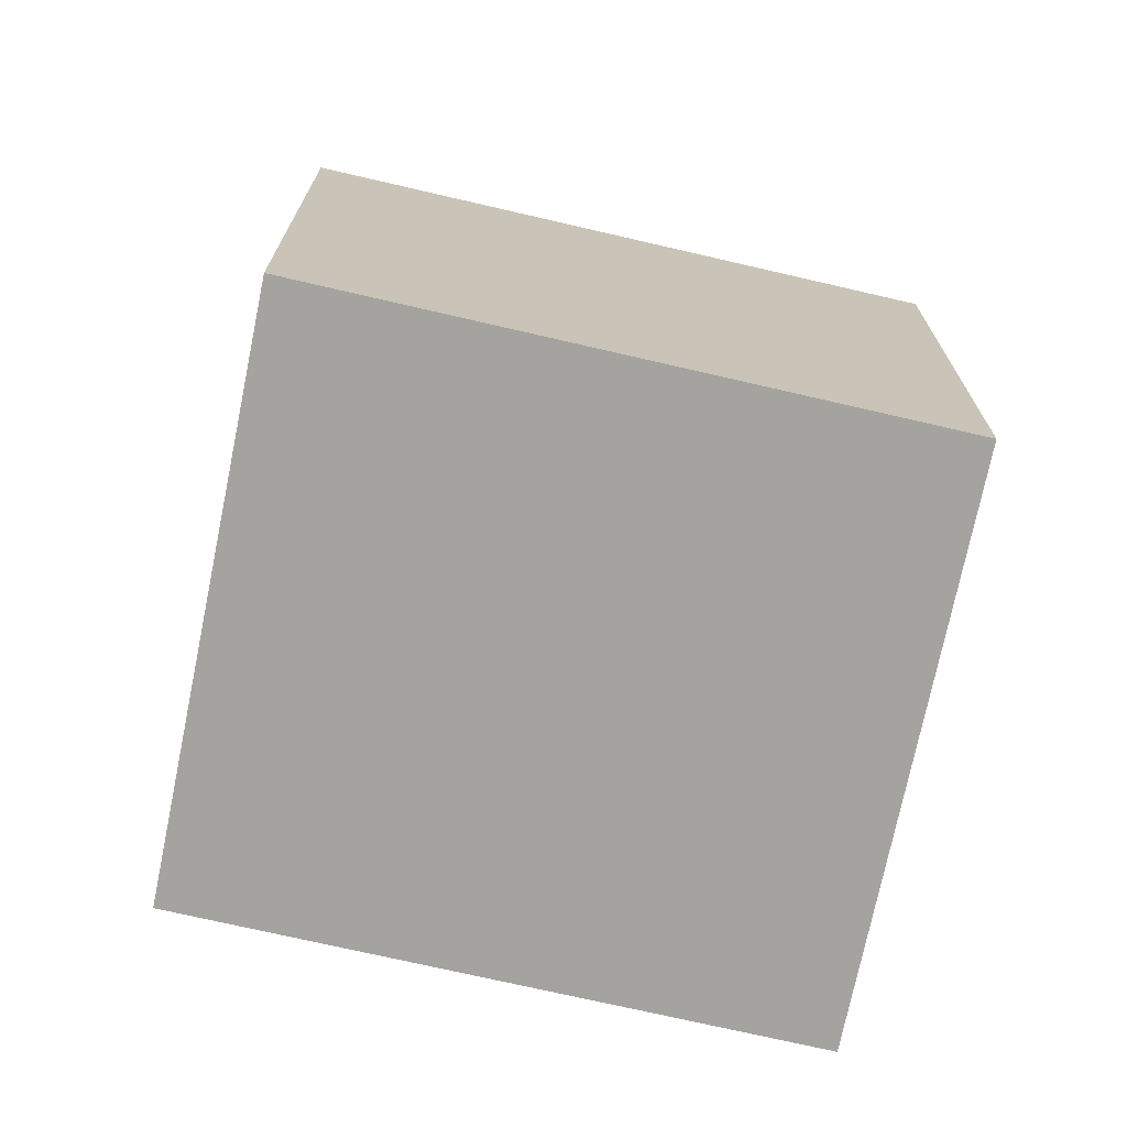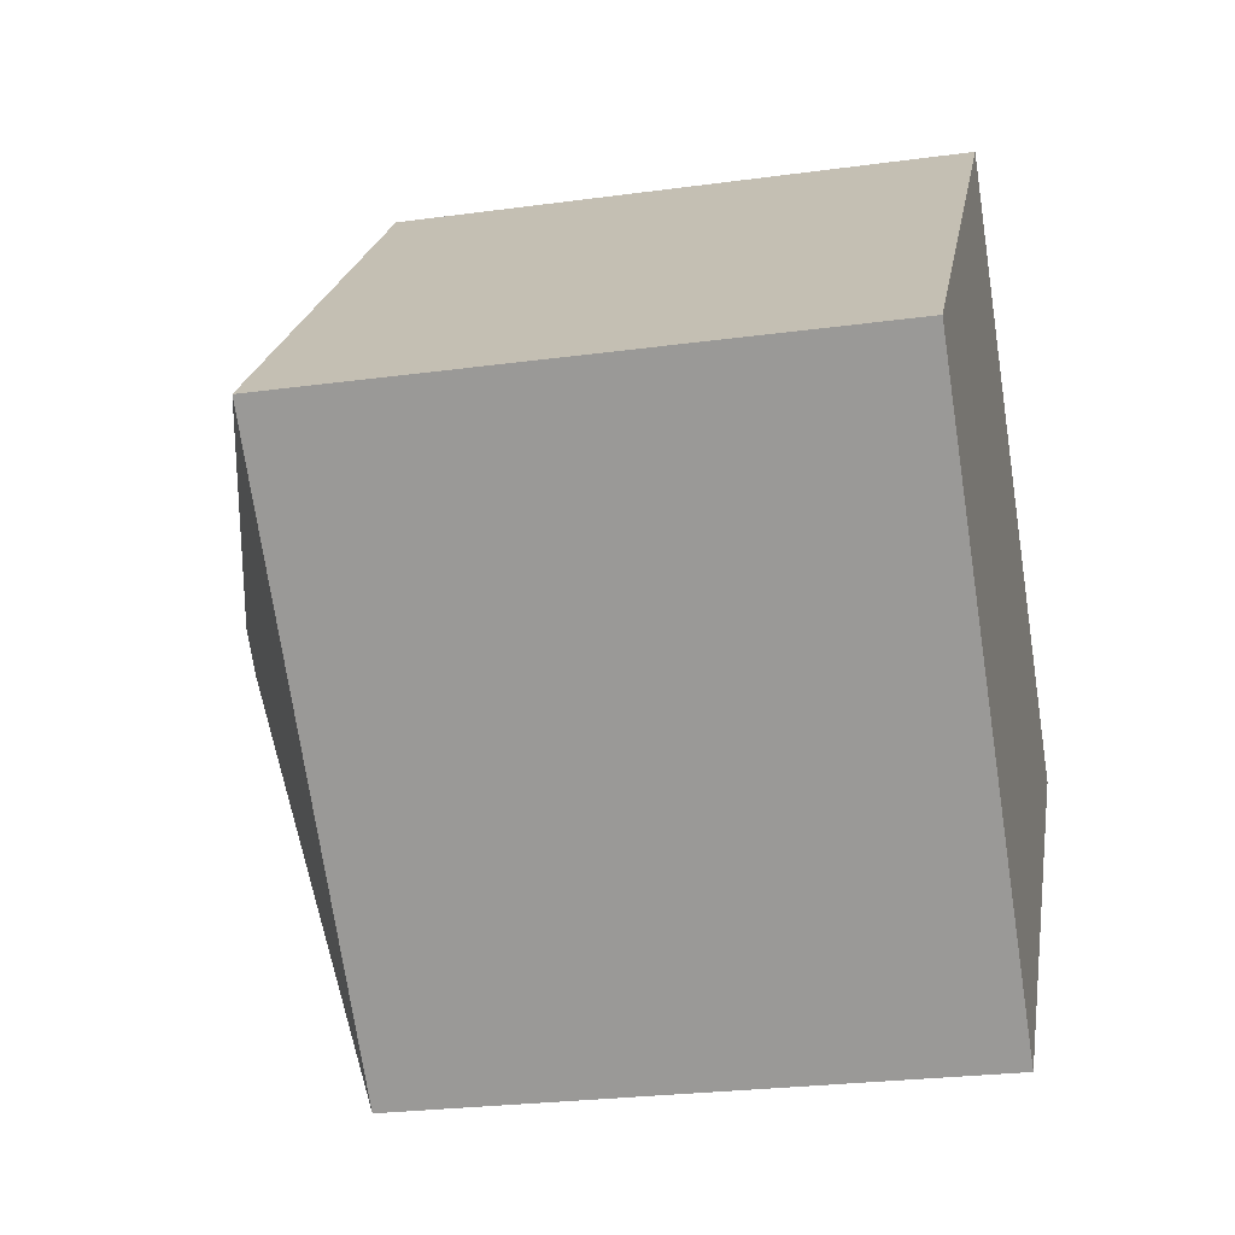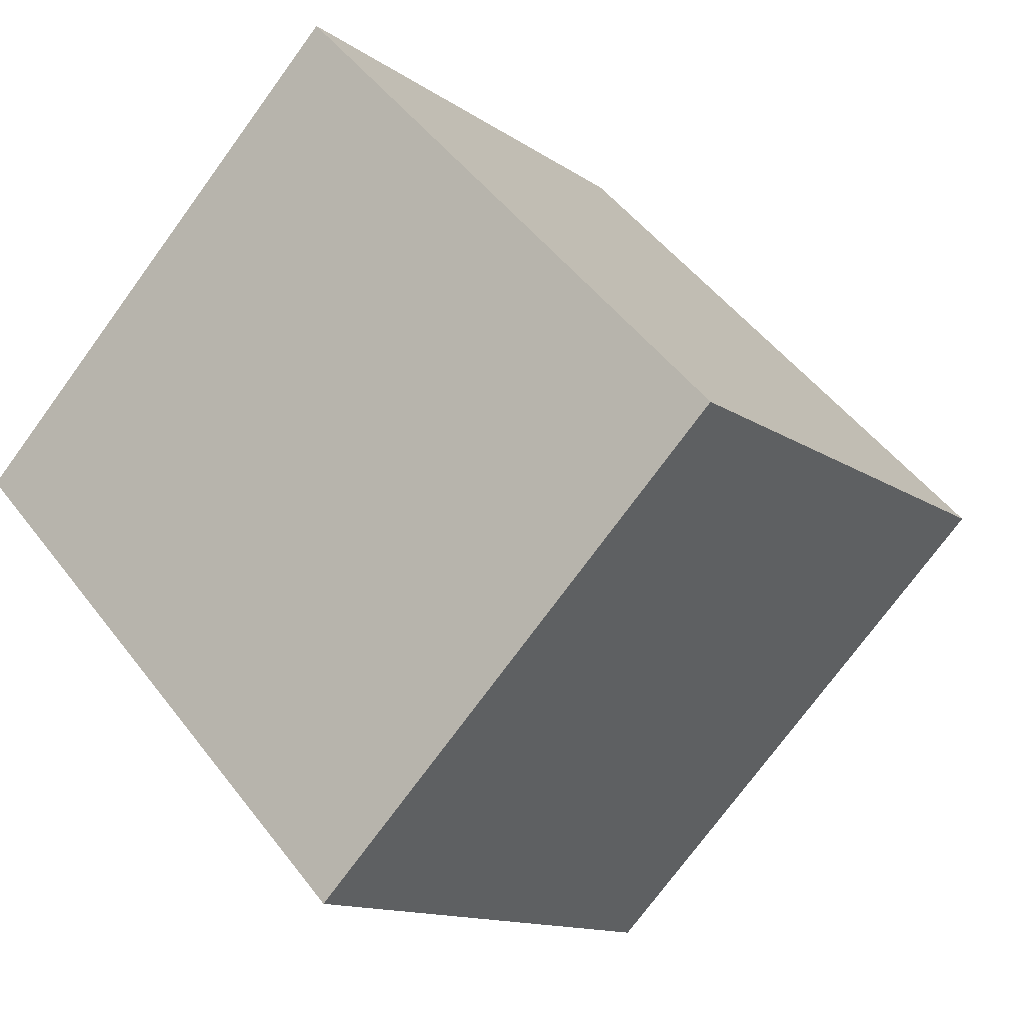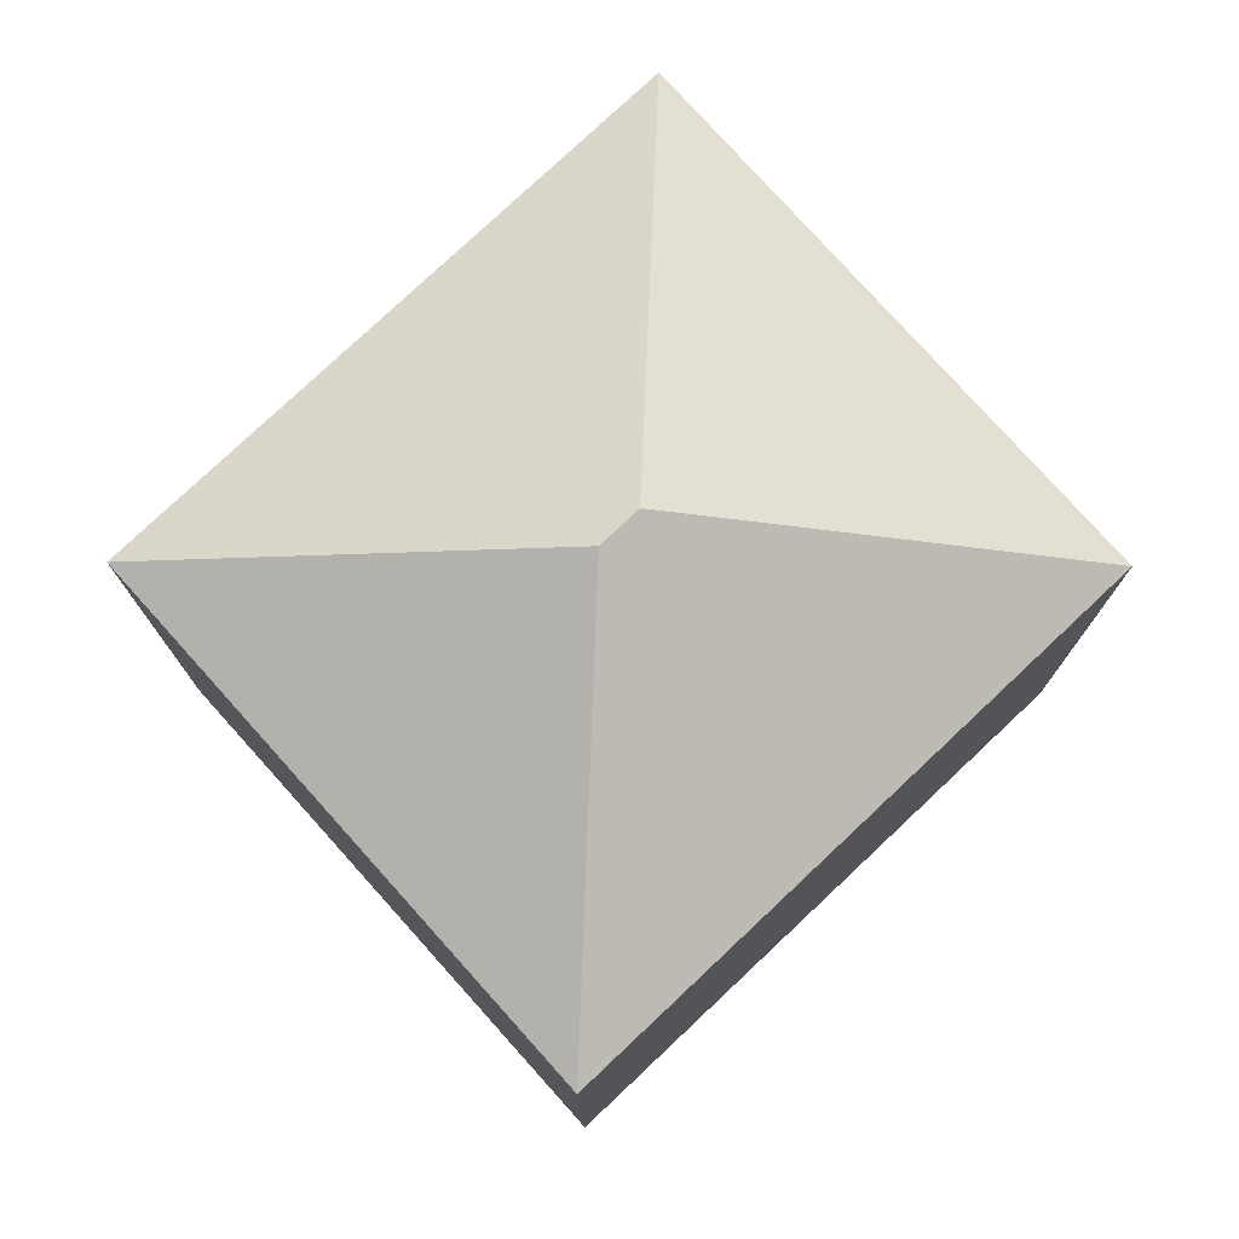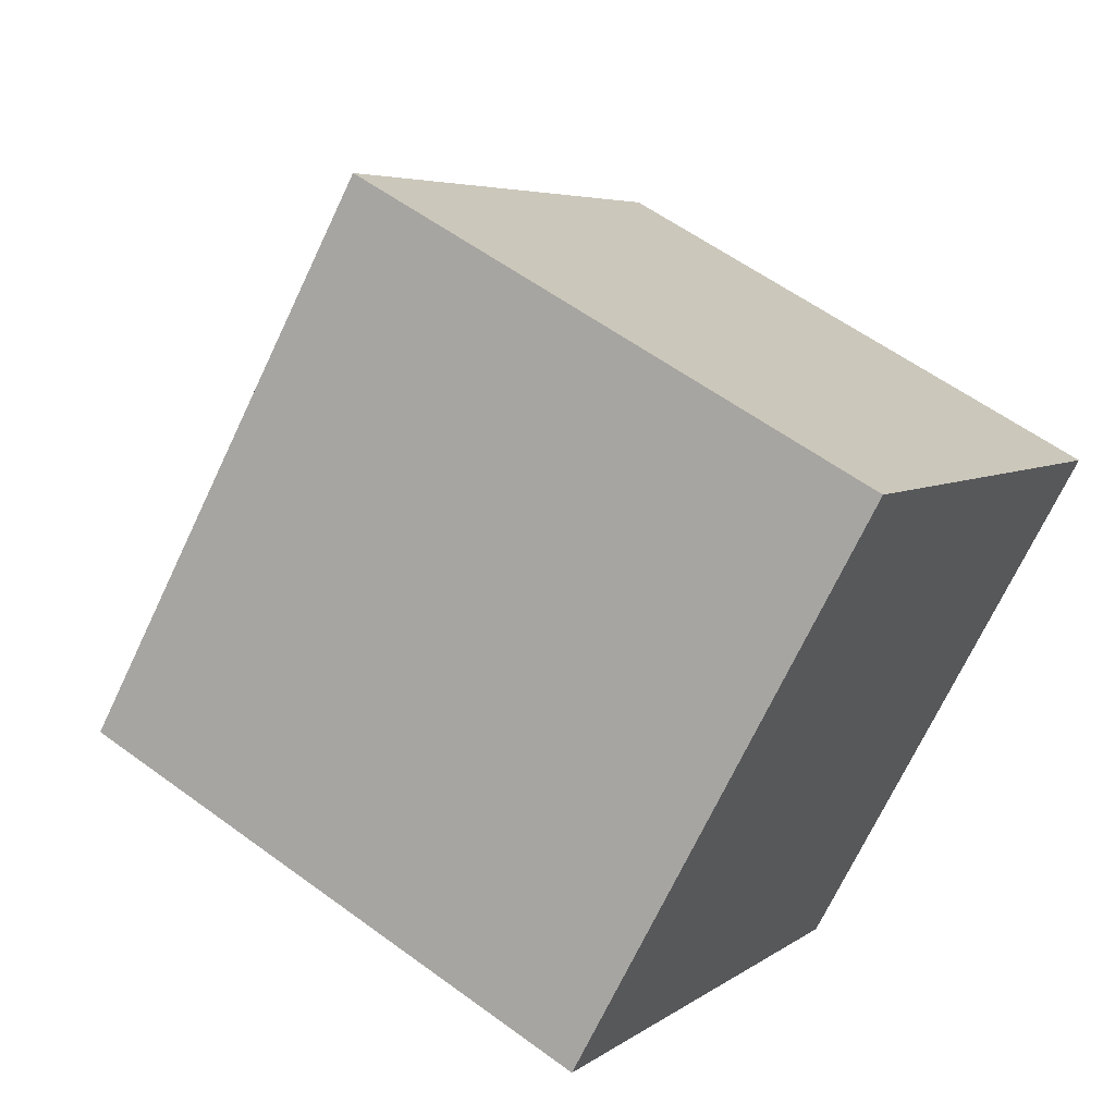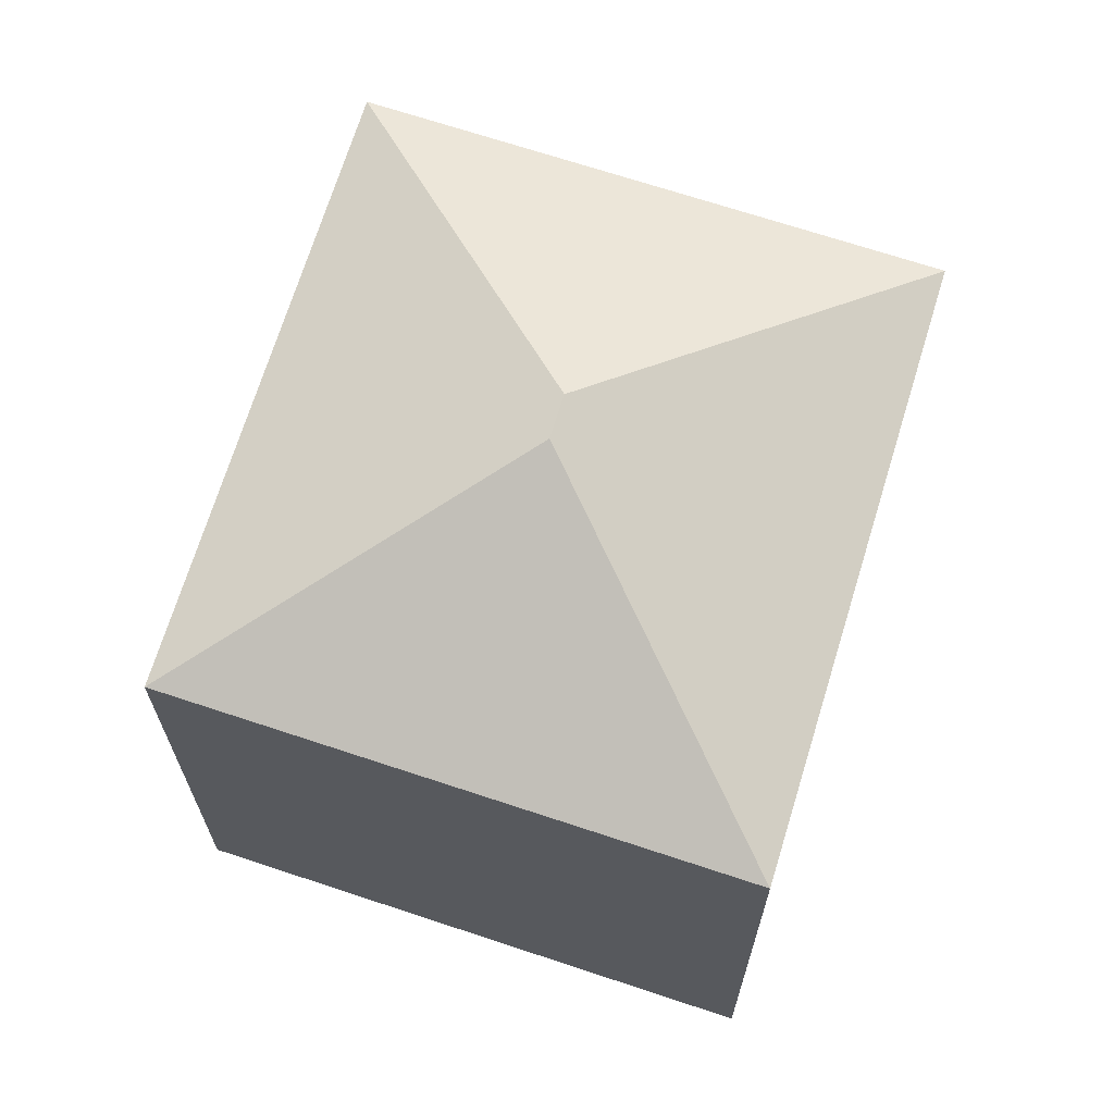
<metadata>
{"format":"obj","ext":"obj","renderer":"f3d","projection":"perspective","resolution":1024,"background":"white","views":[{"elev":-72.8,"azim":-147.0,"up":"+Y"},{"elev":-25.4,"azim":-77.6,"up":"+Z"},{"elev":-12.7,"azim":32.7,"up":"+Z"},{"elev":77.7,"azim":2.7,"up":"+Y"},{"elev":57.4,"azim":-52.5,"up":"+Z"},{"elev":68.7,"azim":153.0,"up":"+Y"}]}
</metadata>
<code>
v  11.57 17.96 -0.9038
v  22.32 14.63 -0.9599
v  11.51 14.63 -11.94
v  0.0003118 14.63 -0.0004636
v  10.75 17.96 -0.05674
v  10.81 14.63 10.97
v  11.51 7.308e-16 -11.93
v  22.32 5.875e-17 -0.9594
v  10.81 -6.72e-16 10.98
v  0 0 0
g defaultobject
f 1 2 3
f 1 4 5
f 4 1 3
f 1 6 2
f 6 1 5
f 4 6 5
f 7 2 8
f 2 7 3
f 8 6 9
f 6 8 2
f 6 10 9
f 10 6 4
f 4 7 10
f 7 4 3
f 10 8 9
f 8 10 7

</code>
